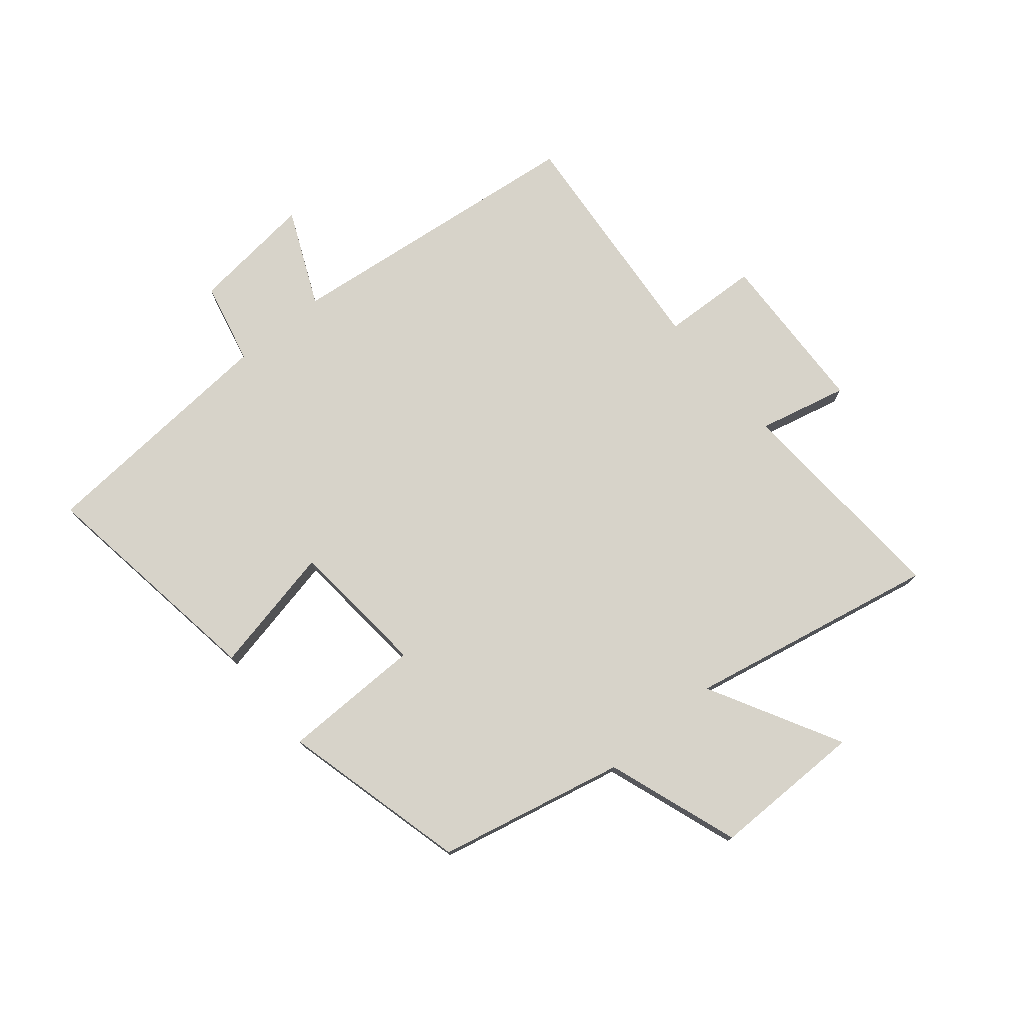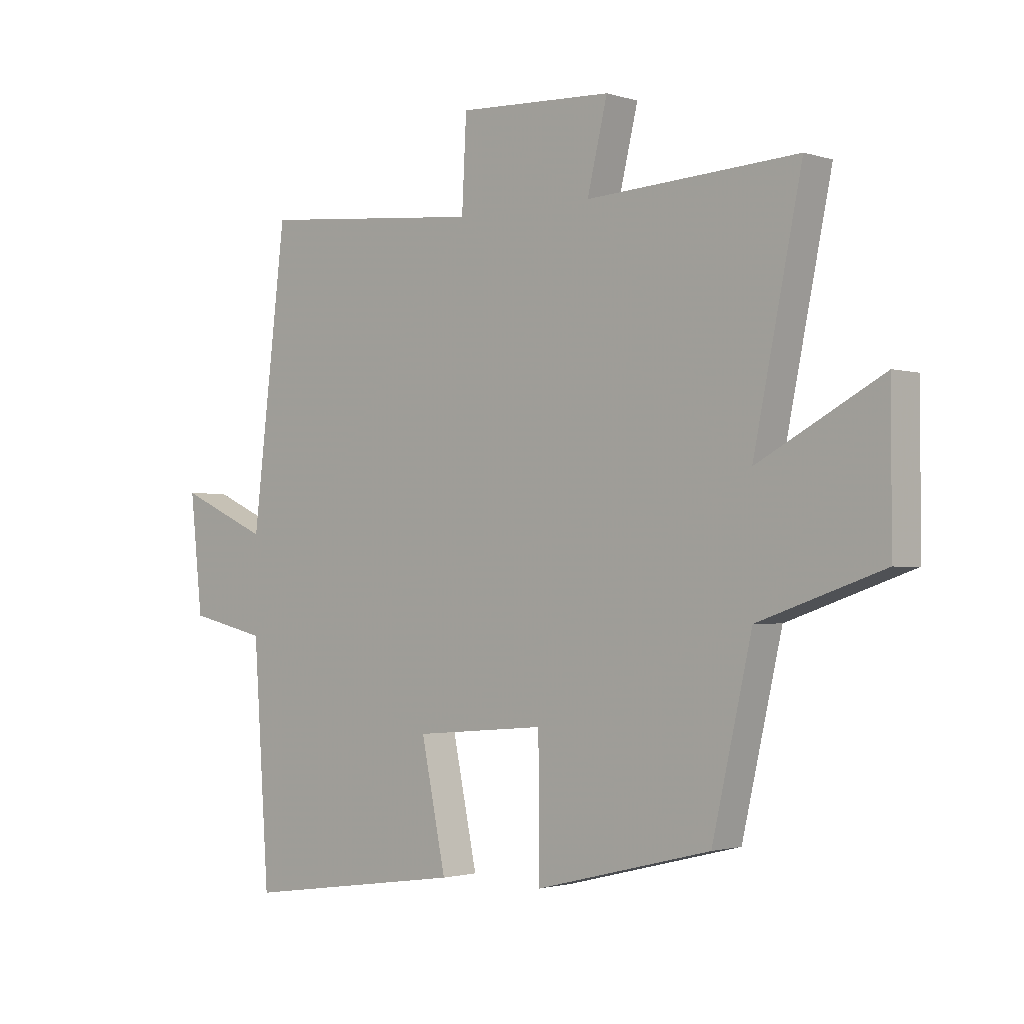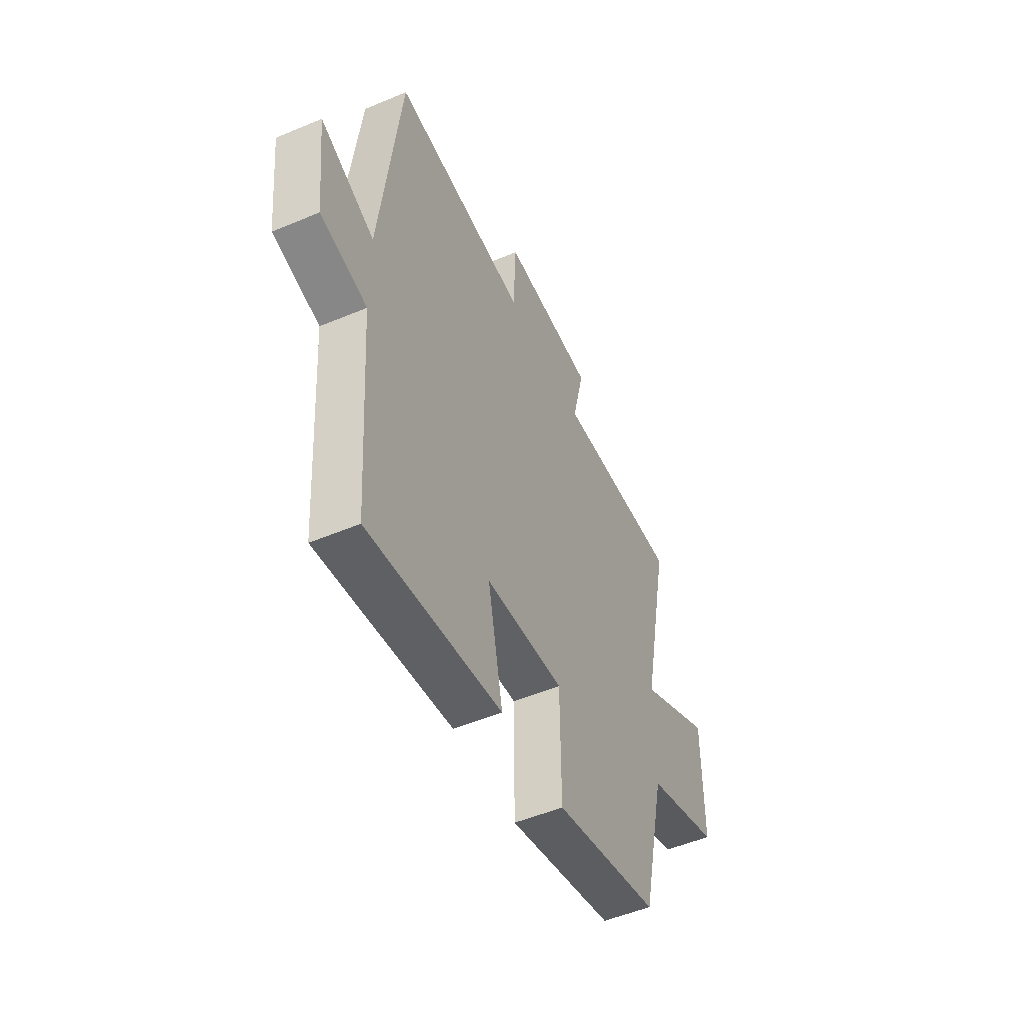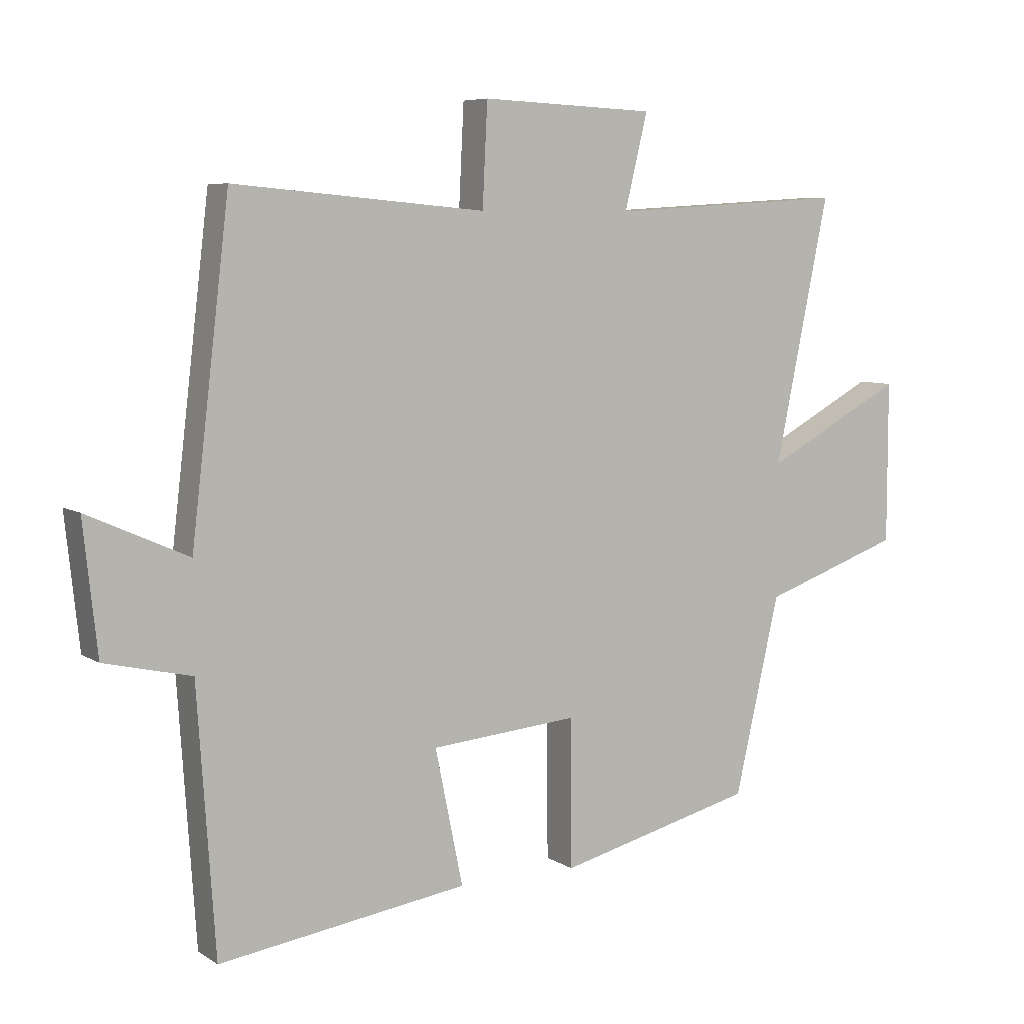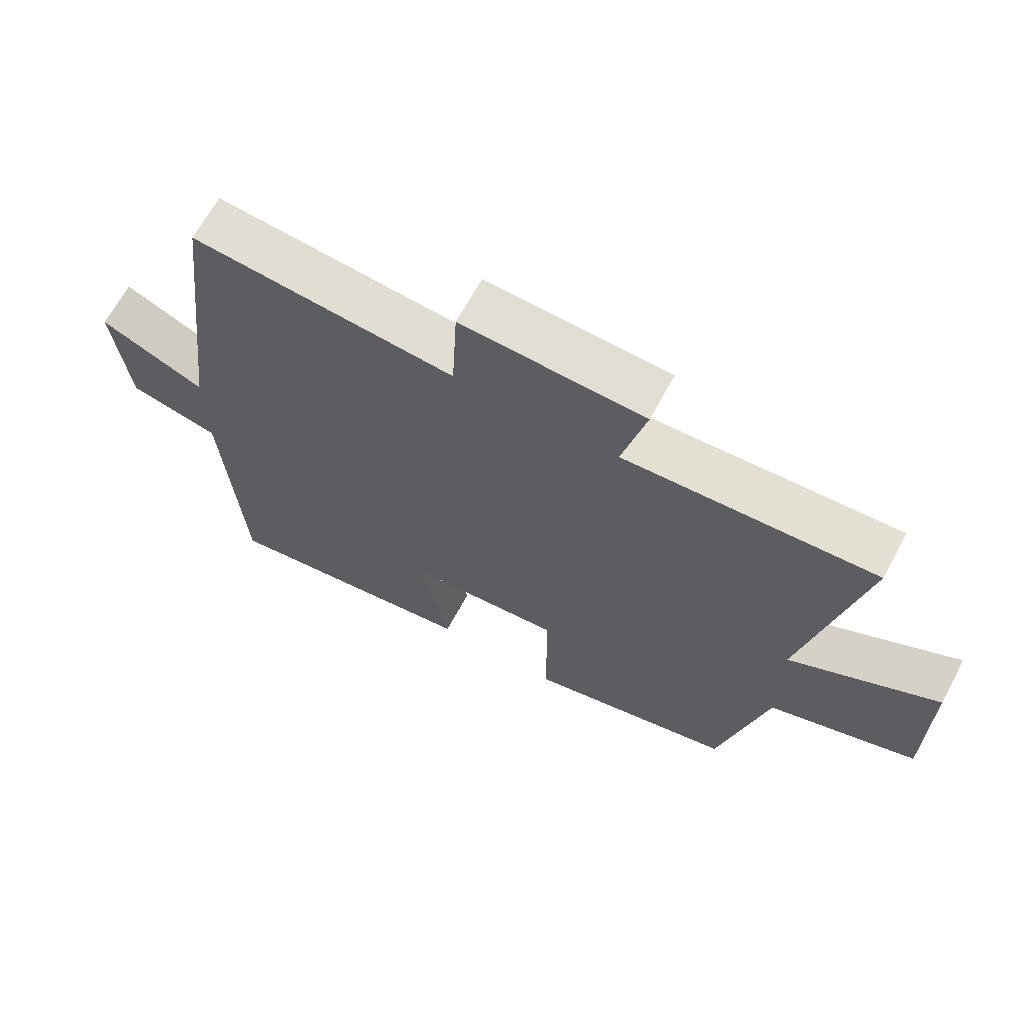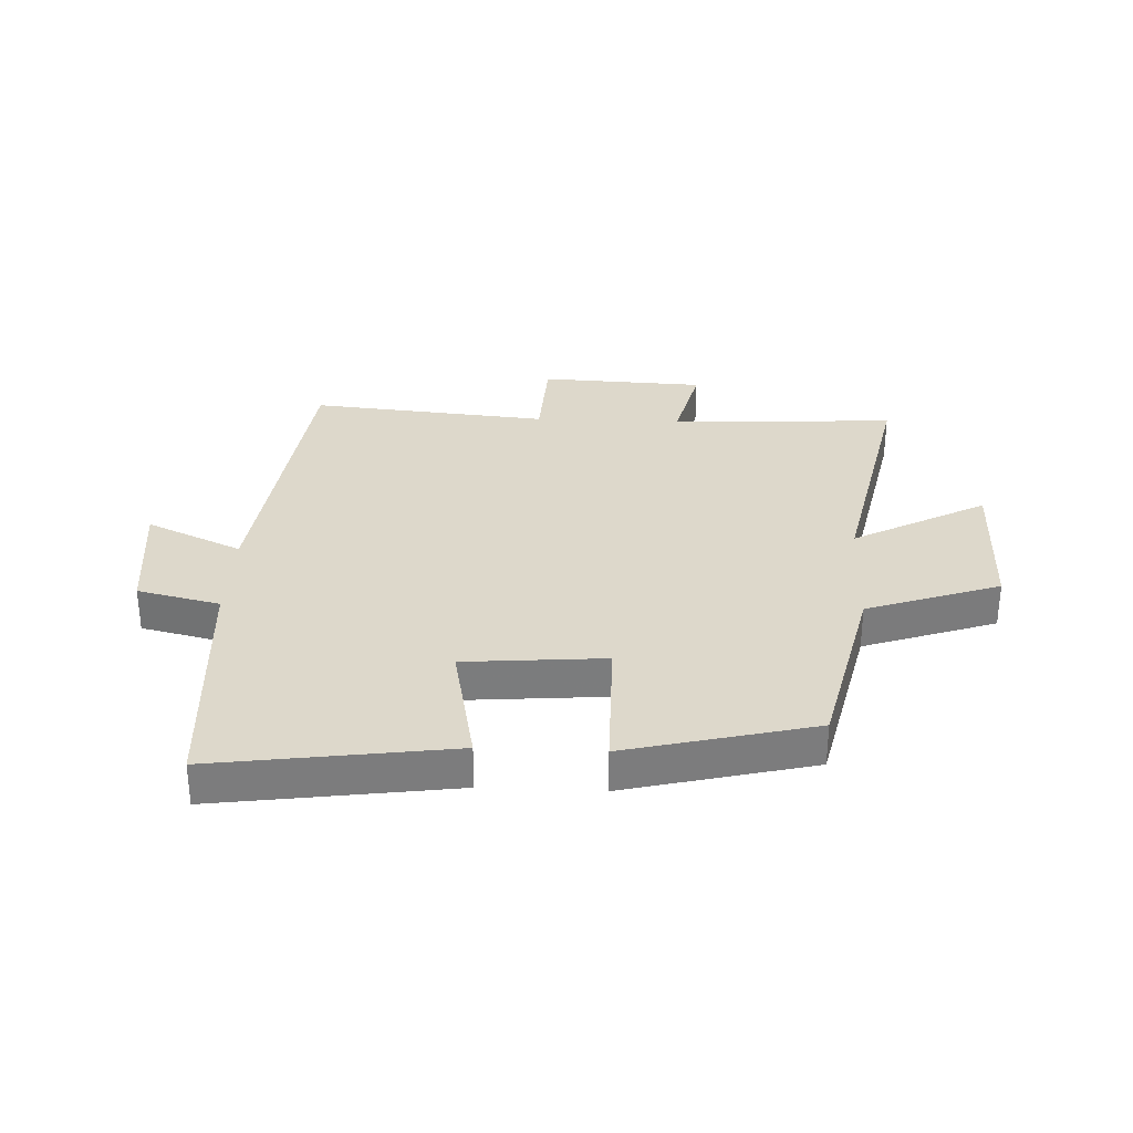
<metadata>
{"format":"obj","ext":"obj","renderer":"f3d","projection":"perspective","resolution":1024,"background":"white","views":[{"elev":76.2,"azim":-129.9,"up":"+Y"},{"elev":-1.7,"azim":-138.2,"up":"+Z"},{"elev":-51.2,"azim":114.6,"up":"+Z"},{"elev":6.9,"azim":149.5,"up":"+Z"},{"elev":66.6,"azim":-151.6,"up":"+Z"},{"elev":31.5,"azim":-177.4,"up":"+Y"}]}
</metadata>
<code>
v 0.439 0.07 0.536
v 0.5 0.07 0.025
v 0.66 0.07 0.097
v 0.638 0.07 -0.109
v 0.5 0.07 -0.141
v 0.472 0.07 -0.557
v 0.076 0.07 -0.5
v 0.12 0.07 -0.285
v -0.114 0.07 -0.265
v -0.116 0.07 -0.5
v -0.429 0.07 -0.422
v -0.5 0.07 -0.11
v -0.722 0.07 -0.033
v -0.722 0.07 0.223
v -0.5 0.07 0.104
v -0.586 0.07 0.522
v -0.209 0.07 0.5
v -0.245 0.07 0.649
v 0.031 0.07 0.661
v 0.039 0.07 0.5
v 0.439 0 0.536
v 0.5 0 0.025
v 0.66 0 0.097
v 0.638 0 -0.109
v 0.5 0 -0.141
v 0.472 0 -0.557
v 0.076 0 -0.5
v 0.12 0 -0.285
v -0.114 0 -0.265
v -0.116 0 -0.5
v -0.429 0 -0.422
v -0.5 0 -0.11
v -0.722 0 -0.033
v -0.722 0 0.223
v -0.5 0 0.104
v -0.586 0 0.522
v -0.209 0 0.5
v -0.245 0 0.649
v 0.031 0 0.661
v 0.039 0 0.5
f 17 18 19 20
f 15 16 17
f 15 17 20
f 12 13 14 15
f 9 10 11 12
f 8 9 12 15
f 5 6 7 8
f 5 8 15 20
f 2 3 4 5
f 1 2 5 20
f 40 39 38 37
f 37 36 35
f 40 37 35
f 35 34 33 32
f 32 31 30 29
f 35 32 29 28
f 28 27 26 25
f 40 35 28 25
f 25 24 23 22
f 40 25 22 21
f 1 21 22 2
f 2 22 23 3
f 3 23 24 4
f 4 24 25 5
f 5 25 26 6
f 6 26 27 7
f 7 27 28 8
f 8 28 29 9
f 9 29 30 10
f 10 30 31 11
f 11 31 32 12
f 12 32 33 13
f 13 33 34 14
f 14 34 35 15
f 15 35 36 16
f 16 36 37 17
f 17 37 38 18
f 18 38 39 19
f 19 39 40 20
f 20 40 21 1

</code>
